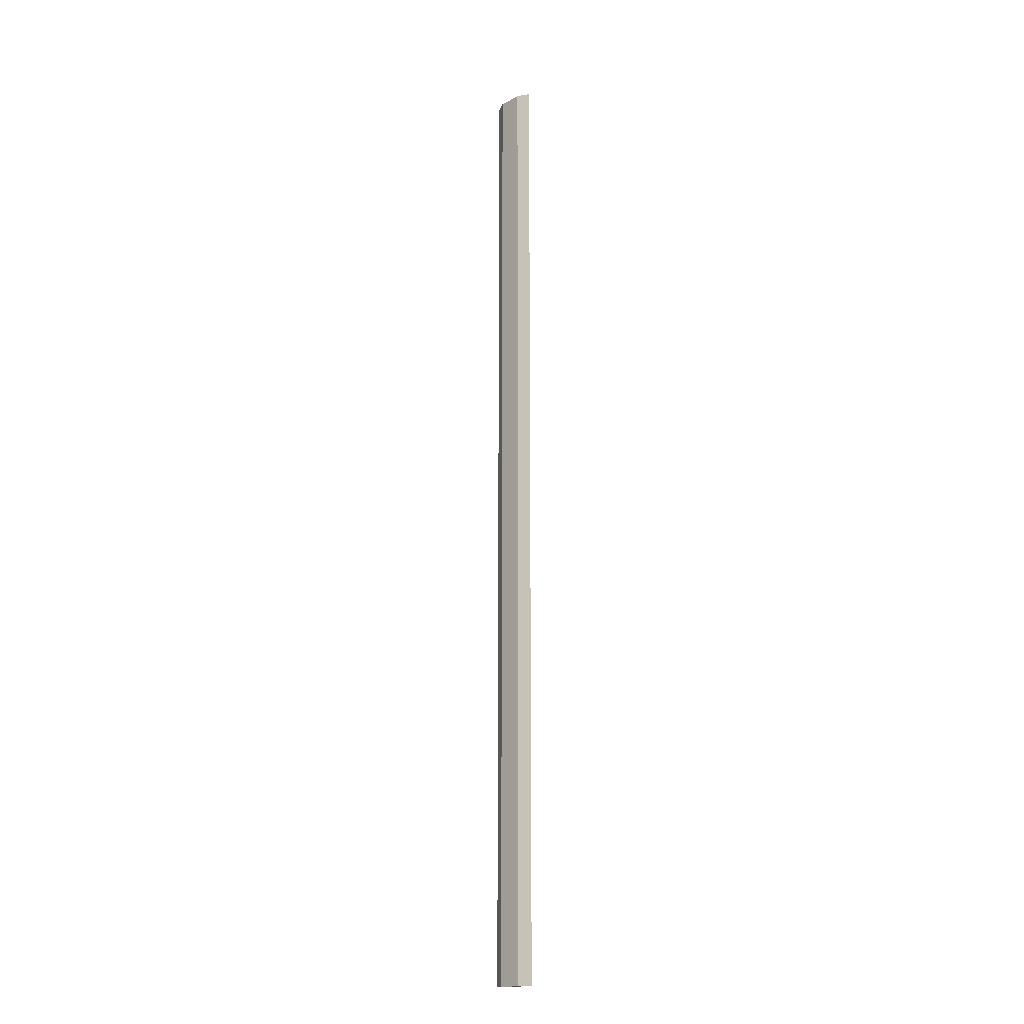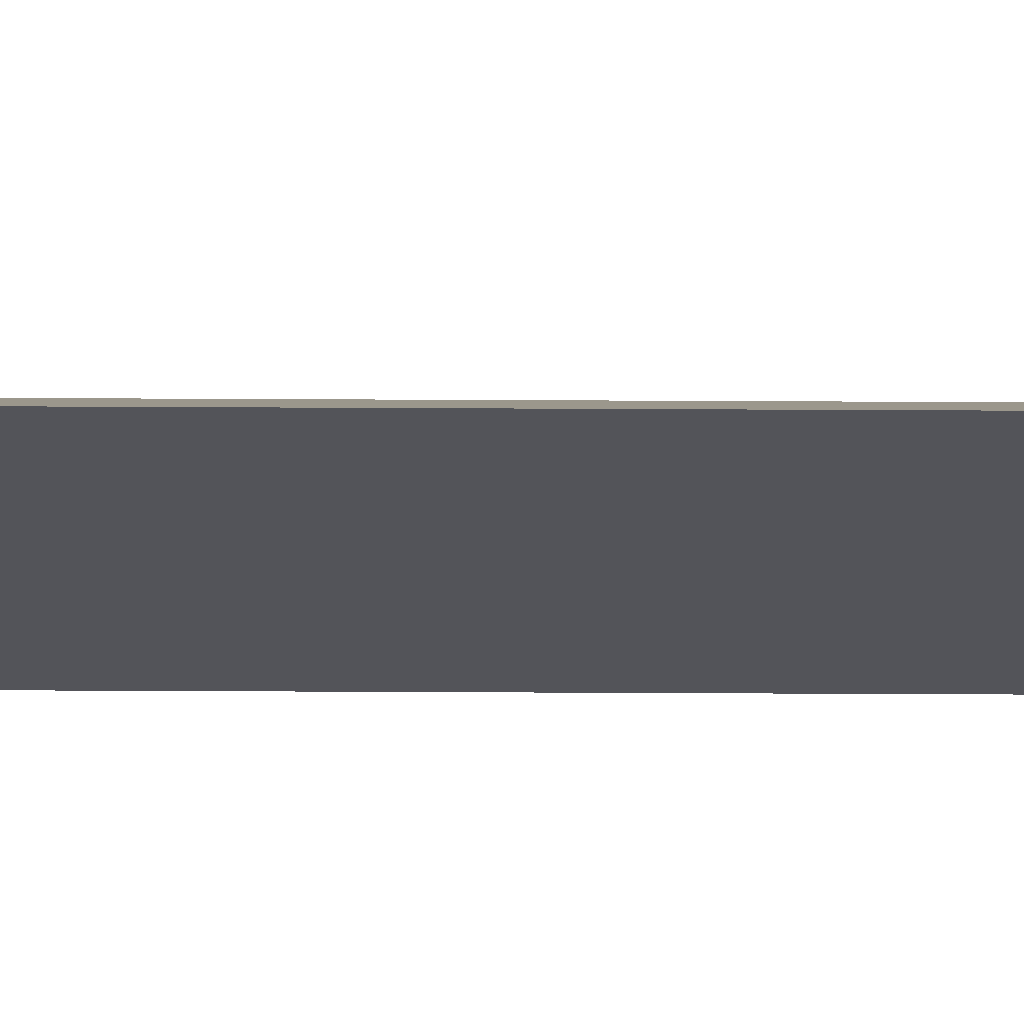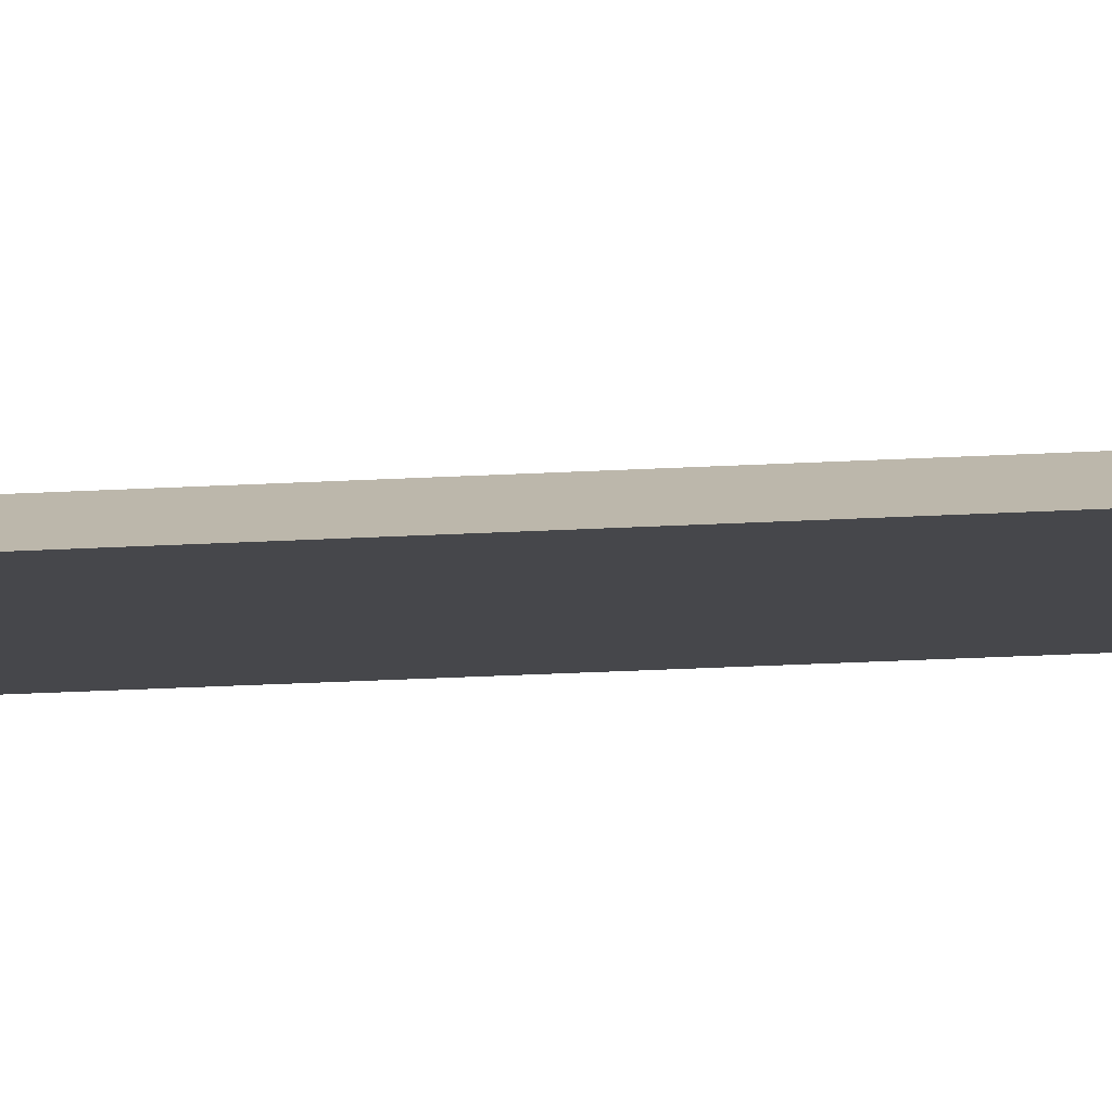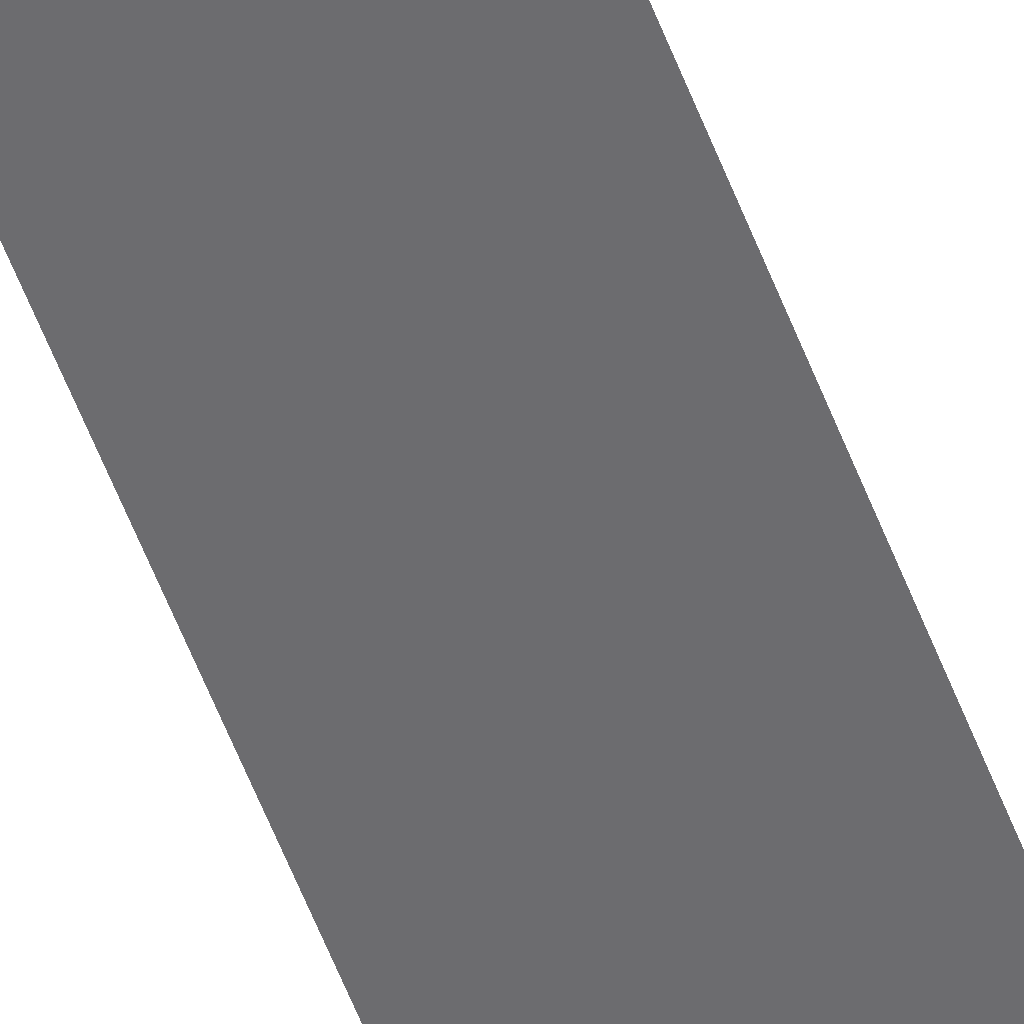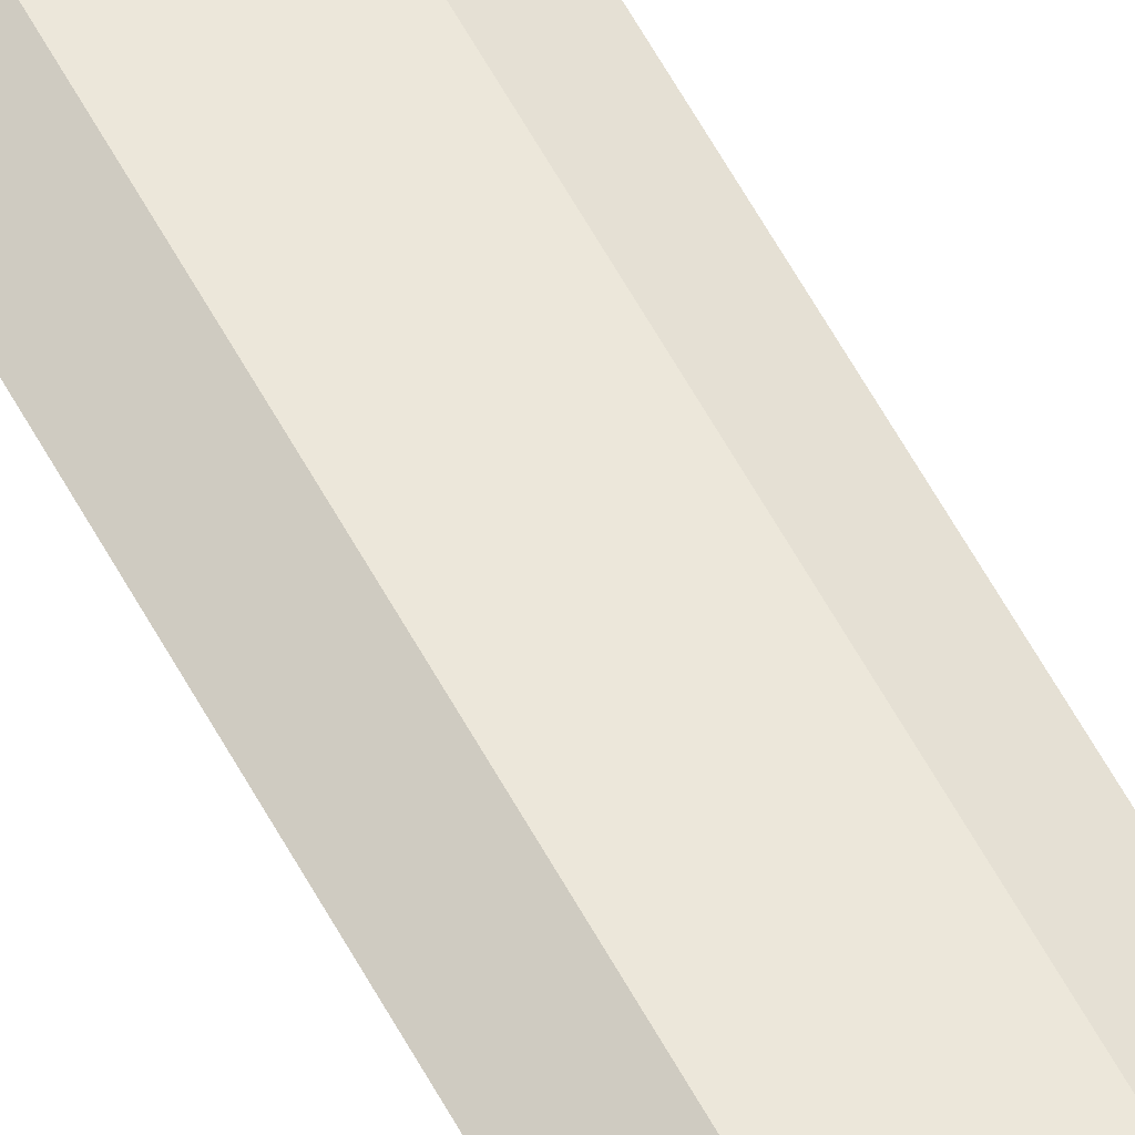
<metadata>
{"format":"obj","ext":"obj","renderer":"f3d","projection":"perspective","resolution":1024,"background":"white","views":[{"elev":-16.2,"azim":-132.7,"up":"+Z"},{"elev":-23.9,"azim":-90.6,"up":"+Y"},{"elev":-10.7,"azim":101.7,"up":"+Y"},{"elev":-53.8,"azim":-160.0,"up":"+Y"},{"elev":51.9,"azim":153.9,"up":"+Y"}]}
</metadata>
<code>
g pb_Mesh48374
v 4 0 118
v -12 0 118
v -0.0002879 2 118
v -8 2 118
v -12 0 118
v -12 0 -194
v -8 2 118
v -8 2 -194
v -12 0 -194
v 4.001 0 -194
v -8 2 -194
v 0.0003715 2 -194
v 4.001 0 -194
v 4 0 118
v 0.0003715 2 -194
v -0.0002879 2 118
v -0.0002879 2 118
v -8 2 118
v 0.0003715 2 -194
v -8 2 -194
v 4.001 0 -194
v -12 0 -194
v 4 0 118
v -12 0 118
g pb_Mesh48374_0
f 3 2 1
f 3 4 2
f 7 6 5
f 7 8 6
f 11 10 9
f 11 12 10
f 15 14 13
f 15 16 14
f 19 18 17
f 19 20 18
f 23 22 21
f 23 24 22

</code>
